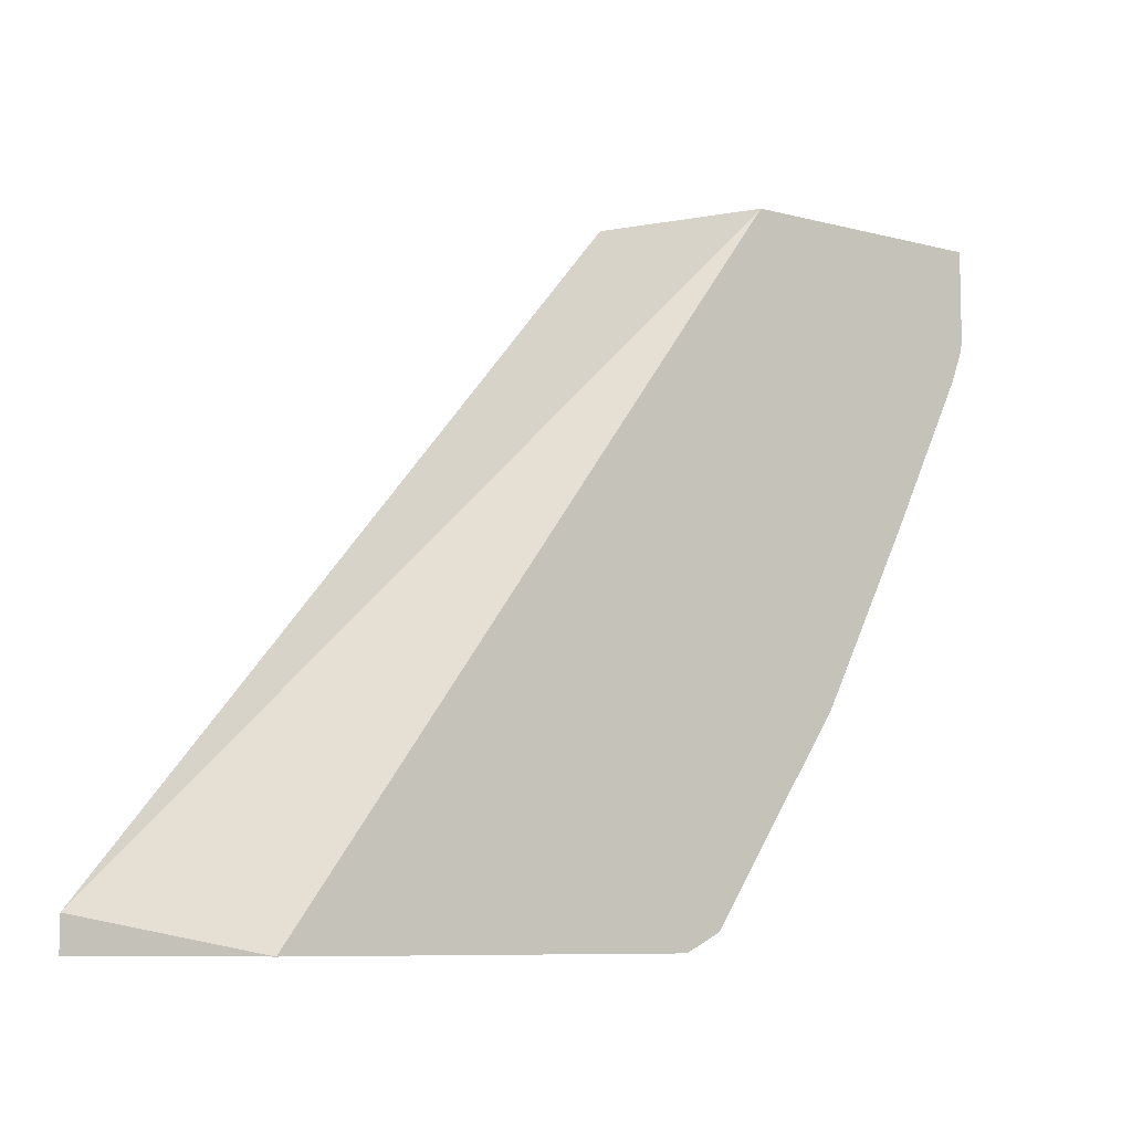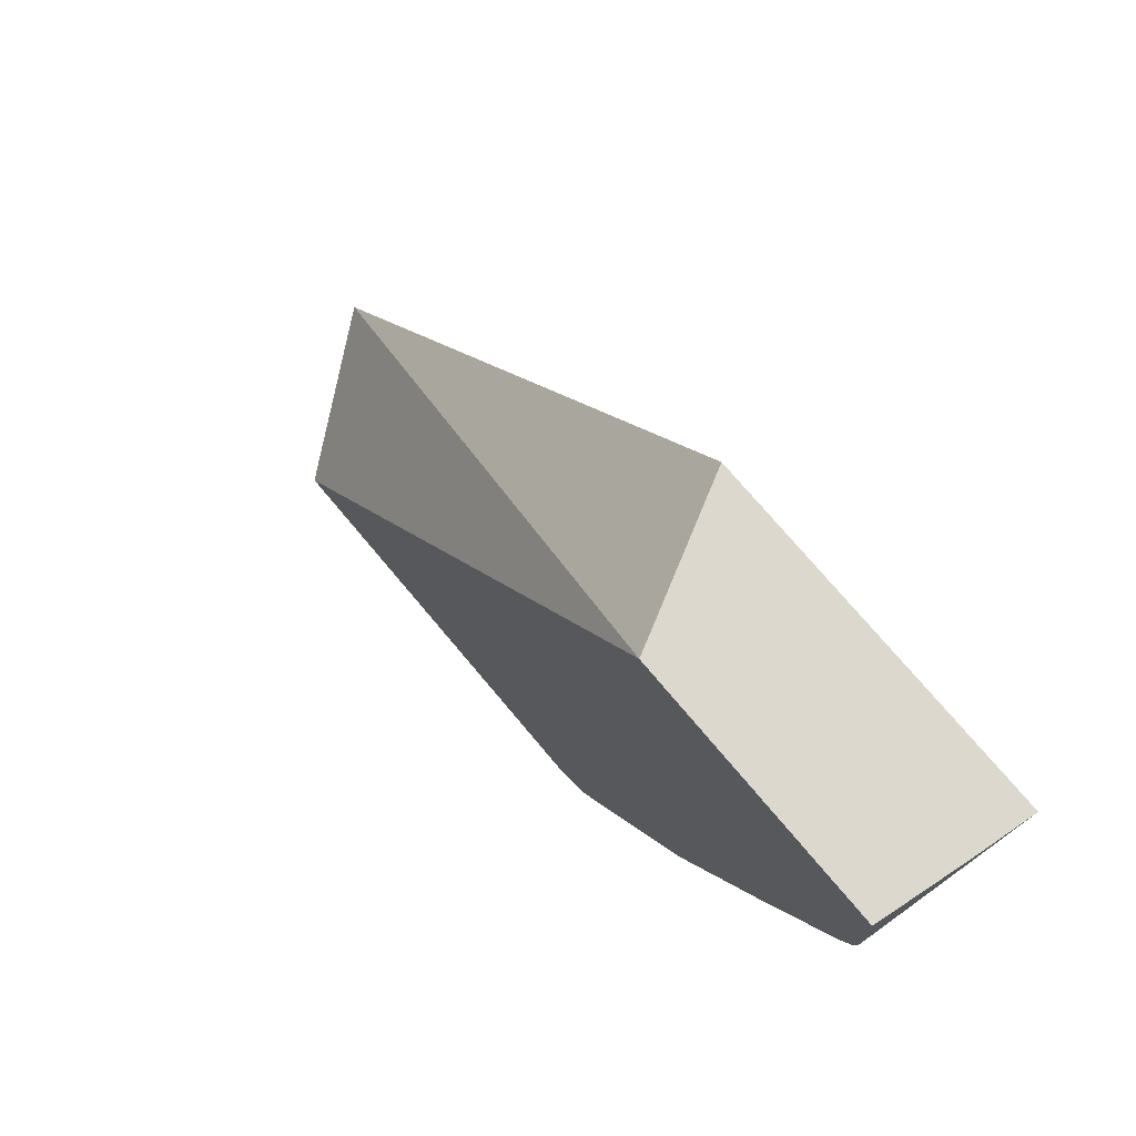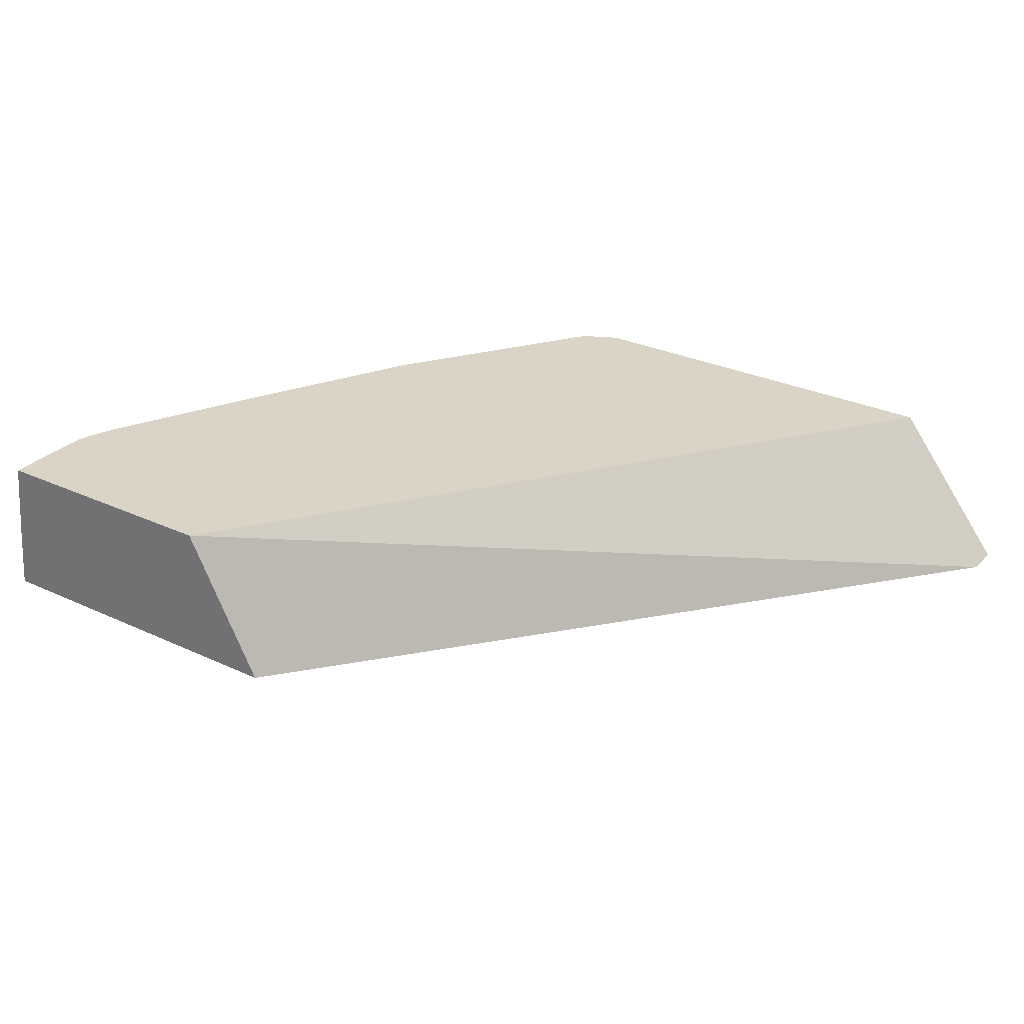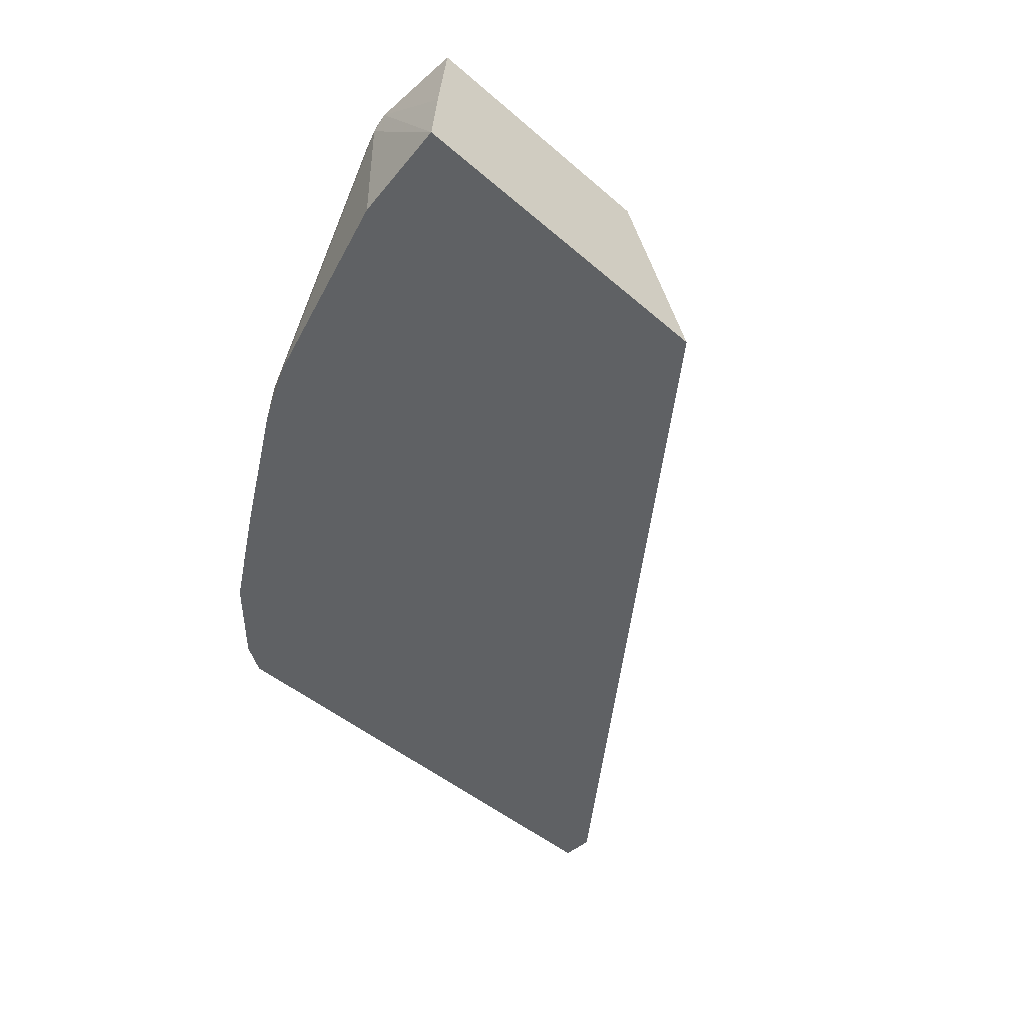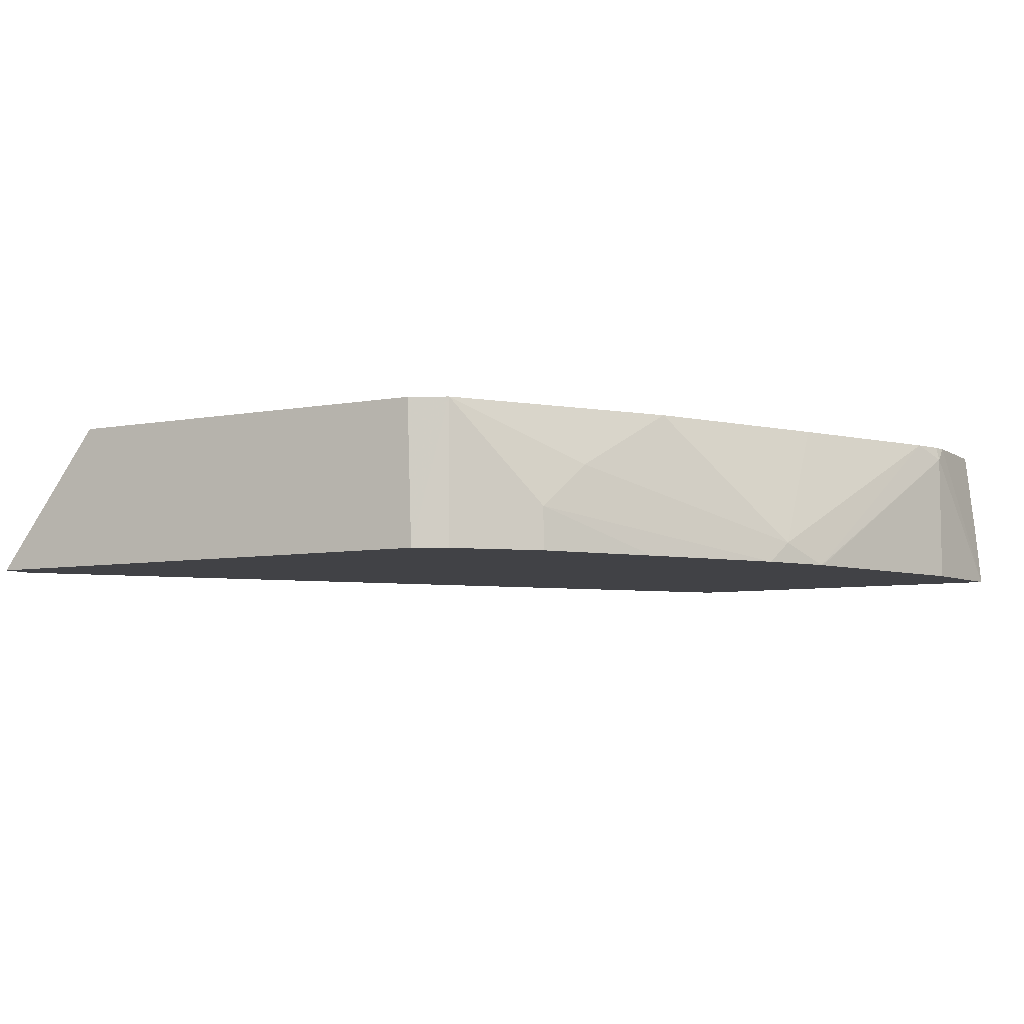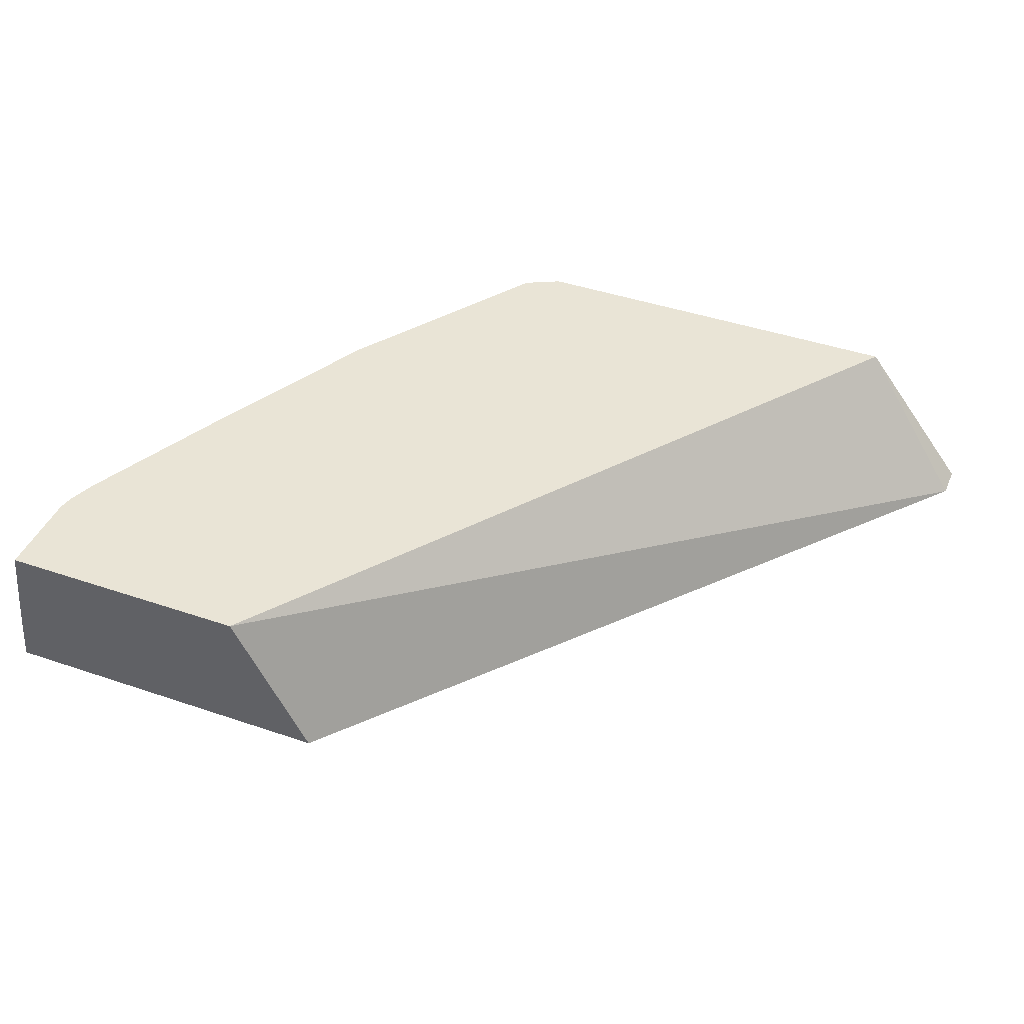
<metadata>
{"format":"obj","ext":"obj","renderer":"f3d","projection":"perspective","resolution":1024,"background":"white","views":[{"elev":-8.4,"azim":144.5,"up":"+Z"},{"elev":72.5,"azim":-129.8,"up":"+Z"},{"elev":28.9,"azim":34.7,"up":"+Y"},{"elev":-45.8,"azim":-44.7,"up":"+Y"},{"elev":-6.6,"azim":-150.6,"up":"+Y"},{"elev":42.5,"azim":22.2,"up":"+Y"}]}
</metadata>
<code>
v -0.5253 -0.5598 -0.4857
v -0.523 -0.4917 -0.4857
v -0.2831 -0.5598 -0.4857
v -0.5396 -0.5598 -0.4774
v -0.5396 -0.4917 -0.4774
v -0.3361 -0.4917 -0.4857
v -0.2831 -0.5598 -0.4699
v -0.5708 -0.5598 -0.4462
v -0.5708 -0.5397 -0.4462
v -0.5811 -0.5189 -0.4255
v -0.6019 -0.4917 -0.384
v -0.5664 -0.4917 -0.1693
v -0.5304 -0.5598 -0.1693
v -0.6023 -0.5598 -0.3988
v -0.6385 -0.5598 -0.3419
v -0.6434 -0.55 -0.3321
v -0.6437 -0.4917 -0.3021
v -0.6849 -0.4917 -0.1693
v -0.692 -0.5598 -0.1693
v -0.6532 -0.5598 -0.3125
v -0.6785 -0.4917 -0.2309
v -0.6849 -0.4917 -0.2115
v -0.6893 -0.5315 -0.1693
v -0.6849 -0.4982 -0.2179
v -0.6849 -0.5598 -0.2179
v -0.6537 -0.5598 -0.3114
v -0.6835 -0.4917 -0.2179
f 12 23 19
f 7 12 13
f 8 14 9
f 9 14 15
f 9 15 10
f 10 15 16
f 10 16 11
f 11 16 17
f 6 12 7
f 12 19 13
f 24 26 25
f 16 20 21
f 16 21 17
f 18 22 23
f 19 23 22
f 19 22 24
f 19 24 25
f 20 26 24
f 20 24 21
f 21 24 27
f 22 27 24
f 5 10 11
f 15 20 16
f 5 9 10
f 12 18 23
f 4 8 9
f 4 9 5
f 1 2 6
f 1 6 3
f 1 3 7
f 1 7 13
f 1 13 19
f 1 25 26
f 1 26 20
f 1 20 15
f 1 15 14
f 1 14 8
f 1 19 25
f 1 4 5
f 3 6 7
f 1 8 4
f 2 12 6
f 2 18 12
f 2 27 22
f 2 22 18
f 2 17 21
f 2 11 17
f 2 5 11
f 1 5 2
f 2 21 27

</code>
